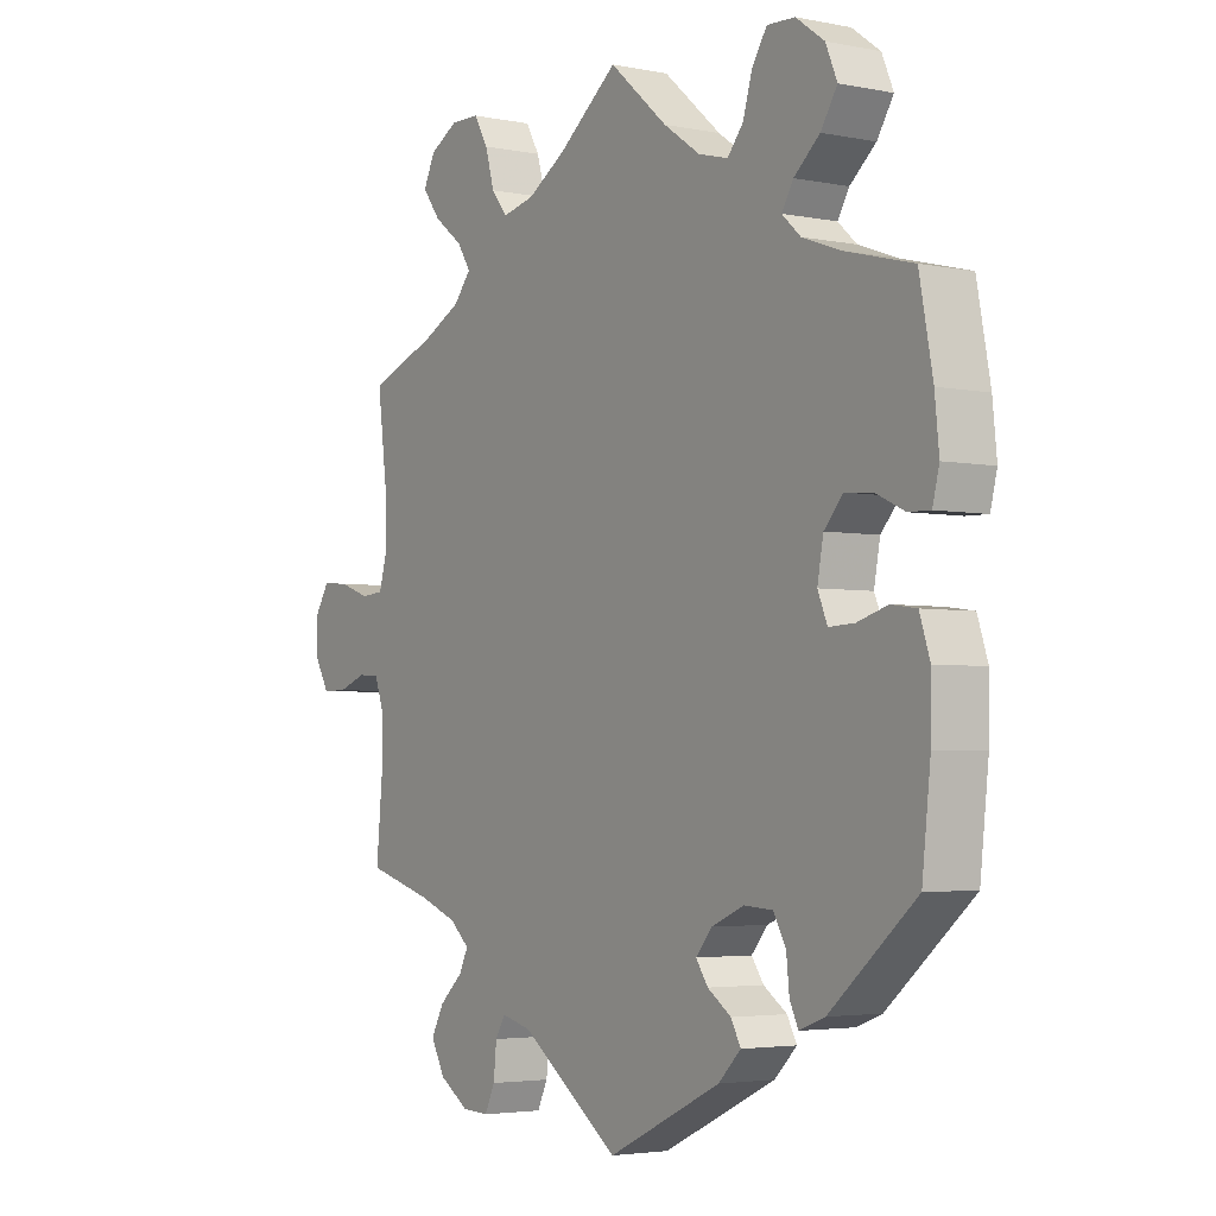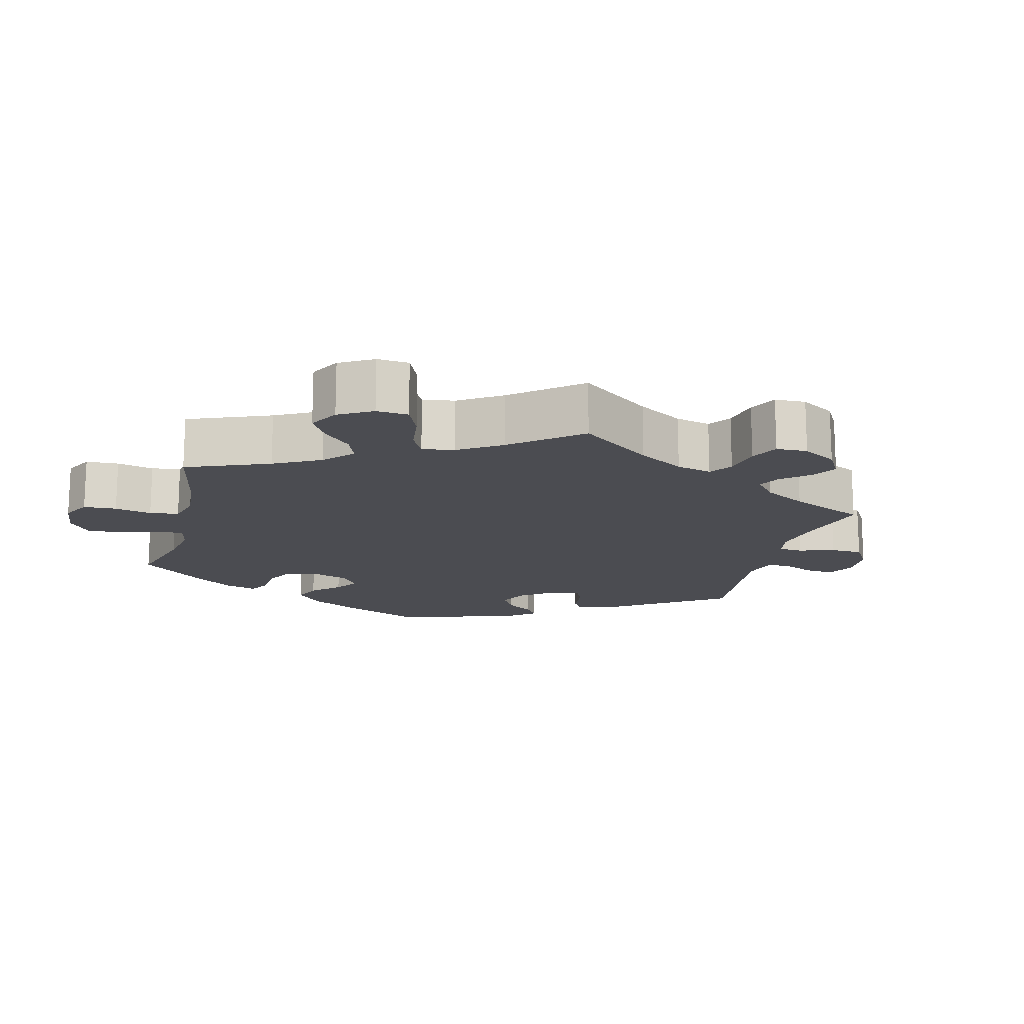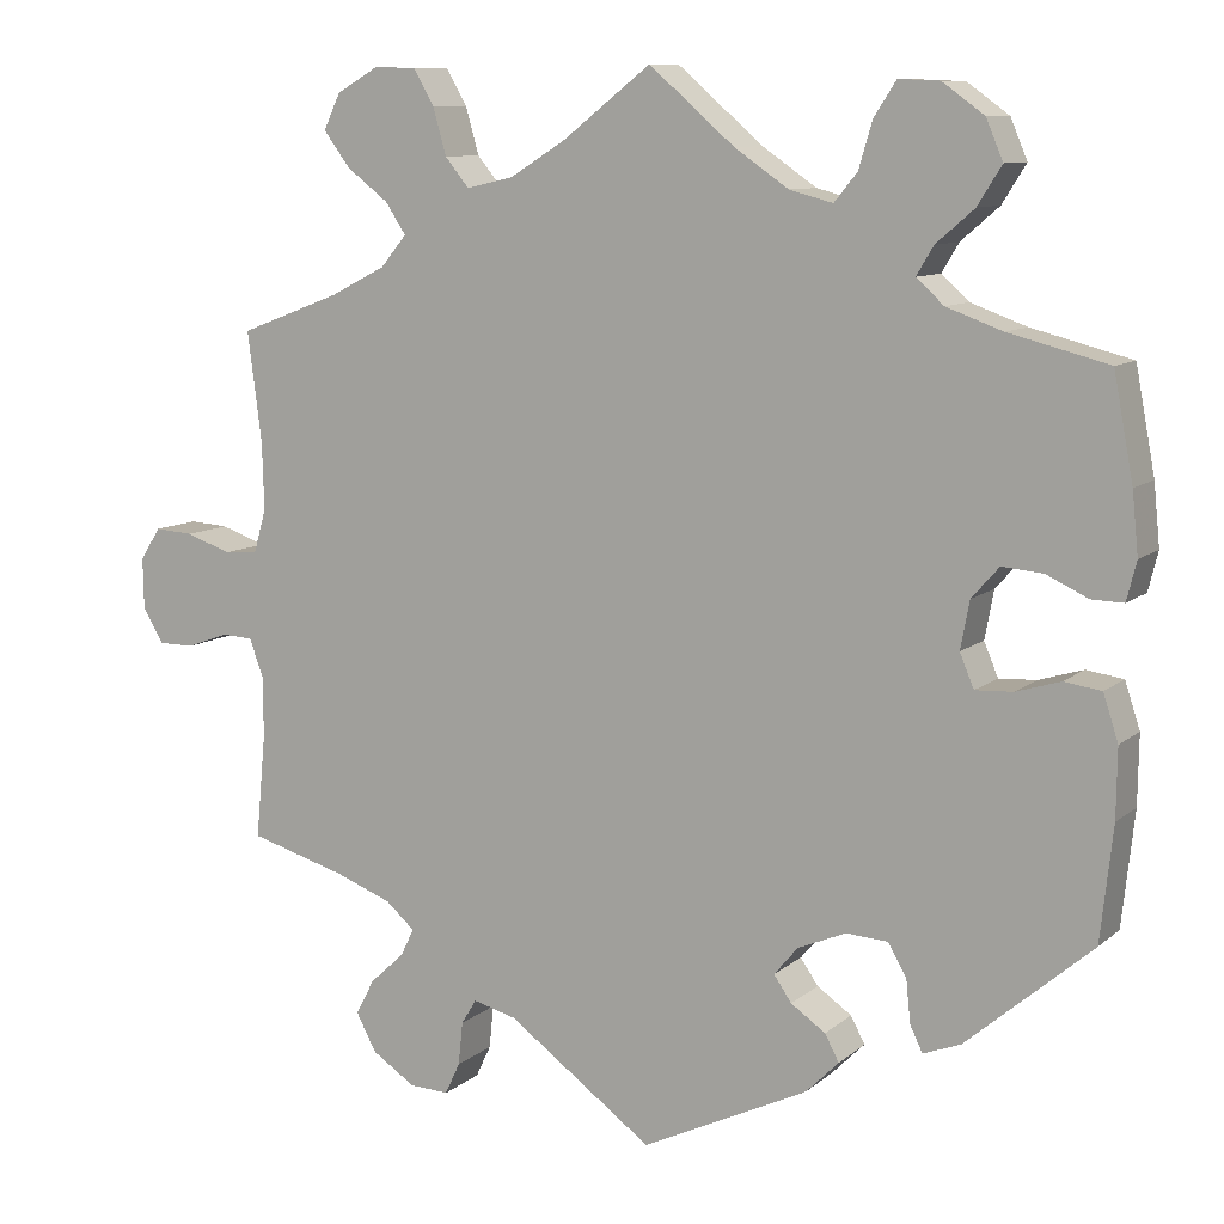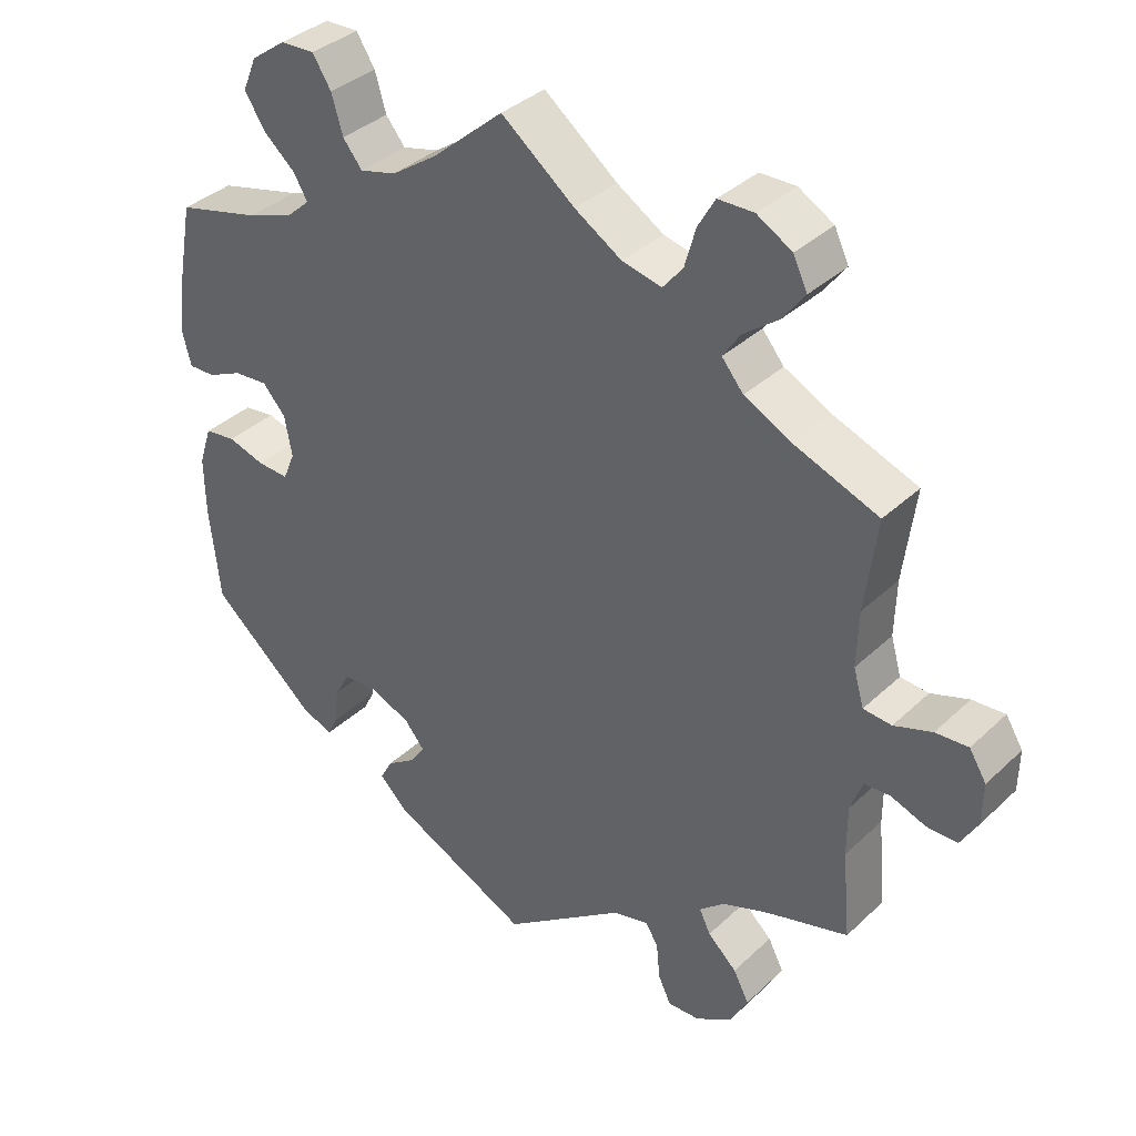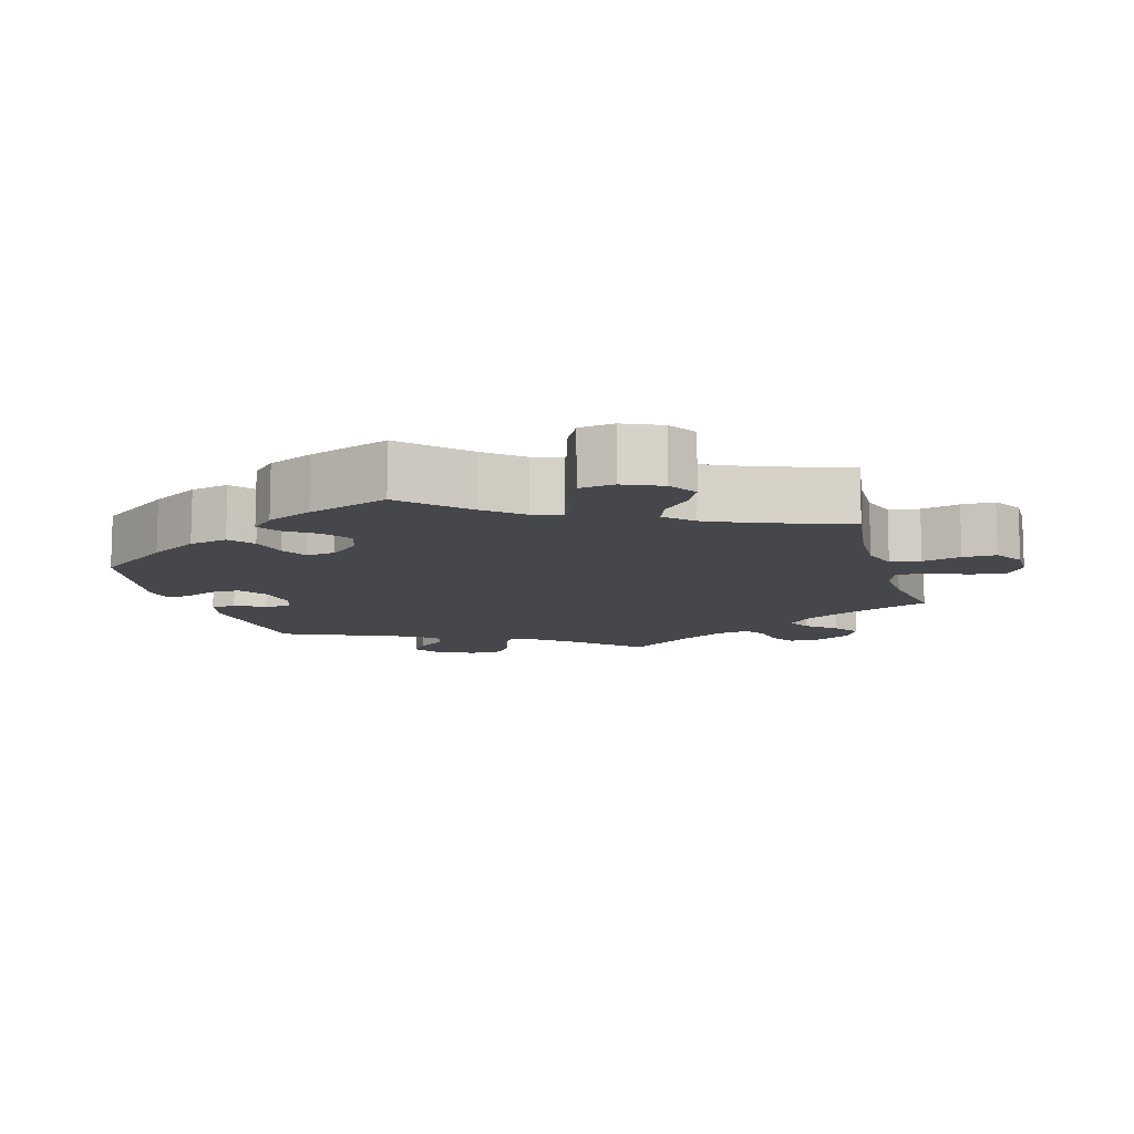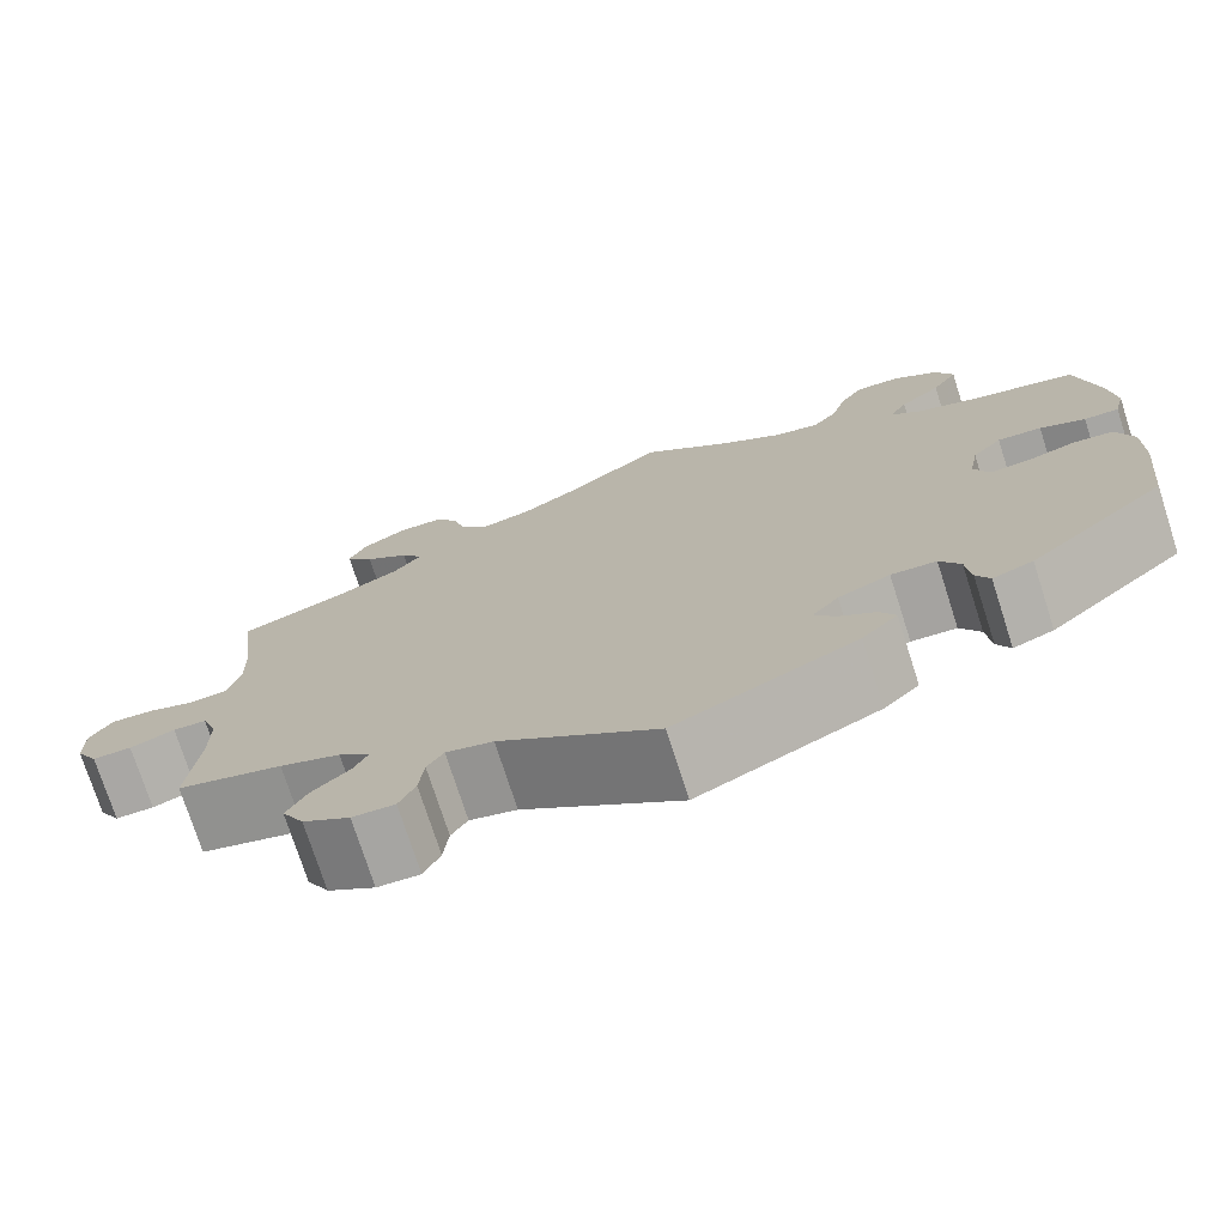
<metadata>
{"format":"obj","ext":"obj","renderer":"f3d","projection":"perspective","resolution":1024,"background":"white","views":[{"elev":-3.5,"azim":-124.1,"up":"+Z"},{"elev":-15.4,"azim":45.6,"up":"+Y"},{"elev":9.6,"azim":-152.7,"up":"+Z"},{"elev":36.5,"azim":39.7,"up":"+Z"},{"elev":-10.8,"azim":-43.7,"up":"+Y"},{"elev":-74.8,"azim":-162.2,"up":"+Z"}]}
</metadata>
<code>
v 0.099 0.07 0.501
v 0.162 0.07 0.462
v 0.215 0.07 0.45
v 0.242 0.07 0.483
v 0.257 0.07 0.536
v 0.28 0.07 0.576
v 0.328 0.07 0.577
v 0.375 0.07 0.55
v 0.394 0.07 0.51
v 0.364 0.07 0.47
v 0.317 0.07 0.434
v 0.294 0.07 0.399
v 0.323 0.07 0.364
v 0.386 0.07 0.332
v 0.5 0.07 0.289
v 0.484 0.07 0.164
v 0.482 0.07 0.089
v 0.496 0.07 0.04
v 0.534 0.07 0.037
v 0.585 0.07 0.055
v 0.629 0.07 0.058
v 0.652 0.07 0.021
v 0.651 0.07 -0.035
v 0.628 0.07 -0.075
v 0.587 0.07 -0.075
v 0.54 0.07 -0.058
v 0.505 0.07 -0.06
v 0.489 0.07 -0.104
v 0.489 0.07 -0.172
v 0.5 0.07 -0.289
v 0.39 0.07 -0.321
v 0.327 0.07 -0.345
v 0.294 0.07 -0.374
v 0.309 0.07 -0.405
v 0.348 0.07 -0.441
v 0.369 0.07 -0.481
v 0.346 0.07 -0.524
v 0.297 0.07 -0.556
v 0.253 0.07 -0.558
v 0.236 0.07 -0.522
v 0.231 0.07 -0.473
v 0.214 0.07 -0.445
v 0.165 0.07 -0.458
v 0.001 0.07 -0.578
v -0.187 0.07 -0.488
v -0.224 0.07 -0.451
v -0.208 0.07 -0.421
v -0.169 0.07 -0.394
v -0.149 0.07 -0.365
v -0.176 0.07 -0.333
v -0.23 0.07 -0.31
v -0.277 0.07 -0.313
v -0.298 0.07 -0.35
v -0.303 0.07 -0.398
v -0.317 0.07 -0.427
v -0.359 0.07 -0.411
v -0.501 0.07 -0.289
v -0.515 0.07 -0.16
v -0.516 0.07 -0.082
v -0.499 0.07 -0.03
v -0.457 0.07 -0.024
v -0.407 0.07 -0.039
v -0.365 0.07 -0.041
v -0.349 0.07 -0.003
v -0.359 0.07 0.051
v -0.39 0.07 0.086
v -0.436 0.07 0.082
v -0.483 0.07 0.06
v -0.519 0.07 0.059
v -0.53 0.07 0.103
v -0.523 0.07 0.172
v -0.501 0.07 0.289
v -0.389 0.07 0.318
v -0.326 0.07 0.341
v -0.295 0.07 0.369
v -0.314 0.07 0.401
v -0.357 0.07 0.438
v -0.384 0.07 0.481
v -0.365 0.07 0.526
v -0.318 0.07 0.56
v -0.272 0.07 0.562
v -0.247 0.07 0.523
v -0.232 0.07 0.472
v -0.206 0.07 0.44
v -0.157 0.07 0.453
v -0.096 0.07 0.495
v 0 0.07 0.578
v 0.099 0 0.501
v 0.162 0 0.462
v 0.215 0 0.45
v 0.242 0 0.483
v 0.257 0 0.536
v 0.28 0 0.576
v 0.328 0 0.577
v 0.375 0 0.55
v 0.394 0 0.51
v 0.364 0 0.47
v 0.317 0 0.434
v 0.294 0 0.399
v 0.323 0 0.364
v 0.386 0 0.332
v 0.5 0 0.289
v 0.484 0 0.164
v 0.482 0 0.089
v 0.496 0 0.04
v 0.534 0 0.037
v 0.585 0 0.055
v 0.629 0 0.058
v 0.652 0 0.021
v 0.651 0 -0.035
v 0.628 0 -0.075
v 0.587 0 -0.075
v 0.54 0 -0.058
v 0.505 0 -0.06
v 0.489 0 -0.104
v 0.489 0 -0.172
v 0.5 0 -0.289
v 0.39 0 -0.321
v 0.327 0 -0.345
v 0.294 0 -0.374
v 0.309 0 -0.405
v 0.348 0 -0.441
v 0.369 0 -0.481
v 0.346 0 -0.524
v 0.297 0 -0.556
v 0.253 0 -0.558
v 0.236 0 -0.522
v 0.231 0 -0.473
v 0.214 0 -0.445
v 0.165 0 -0.458
v 0.001 0 -0.578
v -0.187 0 -0.488
v -0.224 0 -0.451
v -0.208 0 -0.421
v -0.169 0 -0.394
v -0.149 0 -0.365
v -0.176 0 -0.333
v -0.23 0 -0.31
v -0.277 0 -0.313
v -0.298 0 -0.35
v -0.303 0 -0.398
v -0.317 0 -0.427
v -0.359 0 -0.411
v -0.501 0 -0.289
v -0.515 0 -0.16
v -0.516 0 -0.082
v -0.499 0 -0.03
v -0.457 0 -0.024
v -0.407 0 -0.039
v -0.365 0 -0.041
v -0.349 0 -0.003
v -0.359 0 0.051
v -0.39 0 0.086
v -0.436 0 0.082
v -0.483 0 0.06
v -0.519 0 0.059
v -0.53 0 0.103
v -0.523 0 0.172
v -0.501 0 0.289
v -0.389 0 0.318
v -0.326 0 0.341
v -0.295 0 0.369
v -0.314 0 0.401
v -0.357 0 0.438
v -0.384 0 0.481
v -0.365 0 0.526
v -0.318 0 0.56
v -0.272 0 0.562
v -0.247 0 0.523
v -0.232 0 0.472
v -0.206 0 0.44
v -0.157 0 0.453
v -0.096 0 0.495
v 0 0 0.578
f 86 87 1
f 85 86 1 2
f 84 85 2 3
f 80 81 82 83
f 80 83 84
f 79 80 84
f 76 77 78 79
f 75 76 79 84
f 74 75 84 3
f 70 71 72 73
f 70 73 74 3
f 67 68 69 70
f 66 67 70 3
f 59 60 61 62
f 59 62 63
f 58 59 63
f 57 58 63
f 56 57 63
f 53 54 55 56
f 52 53 56 63
f 51 52 63 64
f 45 46 47 48
f 43 44 45 48
f 42 43 48 49
f 38 39 40 41
f 38 41 42
f 37 38 42
f 34 35 36 37
f 33 34 37 42
f 29 30 31
f 28 29 31 32
f 27 28 32 33
f 23 24 25 26
f 23 26 27
f 22 23 27
f 19 20 21 22
f 18 19 22 27
f 17 18 27 33
f 14 15 16
f 13 14 16 17
f 12 13 17 33
f 8 9 10 11
f 8 11 12
f 7 8 12
f 4 5 6 7
f 3 4 7 12
f 65 66 3 12
f 50 51 64 65
f 42 49 50 65
f 12 33 42 65
f 88 174 173
f 89 88 173 172
f 90 89 172 171
f 170 169 168 167
f 171 170 167
f 171 167 166
f 166 165 164 163
f 171 166 163 162
f 90 171 162 161
f 160 159 158 157
f 90 161 160 157
f 157 156 155 154
f 90 157 154 153
f 149 148 147 146
f 150 149 146
f 150 146 145
f 150 145 144
f 150 144 143
f 143 142 141 140
f 150 143 140 139
f 151 150 139 138
f 135 134 133 132
f 135 132 131 130
f 136 135 130 129
f 128 127 126 125
f 129 128 125
f 129 125 124
f 124 123 122 121
f 129 124 121 120
f 118 117 116
f 119 118 116 115
f 120 119 115 114
f 113 112 111 110
f 114 113 110
f 114 110 109
f 109 108 107 106
f 114 109 106 105
f 120 114 105 104
f 103 102 101
f 104 103 101 100
f 120 104 100 99
f 98 97 96 95
f 99 98 95
f 99 95 94
f 94 93 92 91
f 99 94 91 90
f 99 90 153 152
f 152 151 138 137
f 152 137 136 129
f 152 129 120 99
f 1 88 89 2
f 2 89 90 3
f 3 90 91 4
f 4 91 92 5
f 5 92 93 6
f 6 93 94 7
f 7 94 95 8
f 8 95 96 9
f 9 96 97 10
f 10 97 98 11
f 11 98 99 12
f 12 99 100 13
f 13 100 101 14
f 14 101 102 15
f 15 102 103 16
f 16 103 104 17
f 17 104 105 18
f 18 105 106 19
f 19 106 107 20
f 20 107 108 21
f 21 108 109 22
f 22 109 110 23
f 23 110 111 24
f 24 111 112 25
f 25 112 113 26
f 26 113 114 27
f 27 114 115 28
f 28 115 116 29
f 29 116 117 30
f 30 117 118 31
f 31 118 119 32
f 32 119 120 33
f 33 120 121 34
f 34 121 122 35
f 35 122 123 36
f 36 123 124 37
f 37 124 125 38
f 38 125 126 39
f 39 126 127 40
f 40 127 128 41
f 41 128 129 42
f 42 129 130 43
f 43 130 131 44
f 44 131 132 45
f 45 132 133 46
f 46 133 134 47
f 47 134 135 48
f 48 135 136 49
f 49 136 137 50
f 50 137 138 51
f 51 138 139 52
f 52 139 140 53
f 53 140 141 54
f 54 141 142 55
f 55 142 143 56
f 56 143 144 57
f 57 144 145 58
f 58 145 146 59
f 59 146 147 60
f 60 147 148 61
f 61 148 149 62
f 62 149 150 63
f 63 150 151 64
f 64 151 152 65
f 65 152 153 66
f 66 153 154 67
f 67 154 155 68
f 68 155 156 69
f 69 156 157 70
f 70 157 158 71
f 71 158 159 72
f 72 159 160 73
f 73 160 161 74
f 74 161 162 75
f 75 162 163 76
f 76 163 164 77
f 77 164 165 78
f 78 165 166 79
f 79 166 167 80
f 80 167 168 81
f 81 168 169 82
f 82 169 170 83
f 83 170 171 84
f 84 171 172 85
f 85 172 173 86
f 86 173 174 87
f 87 174 88 1

</code>
